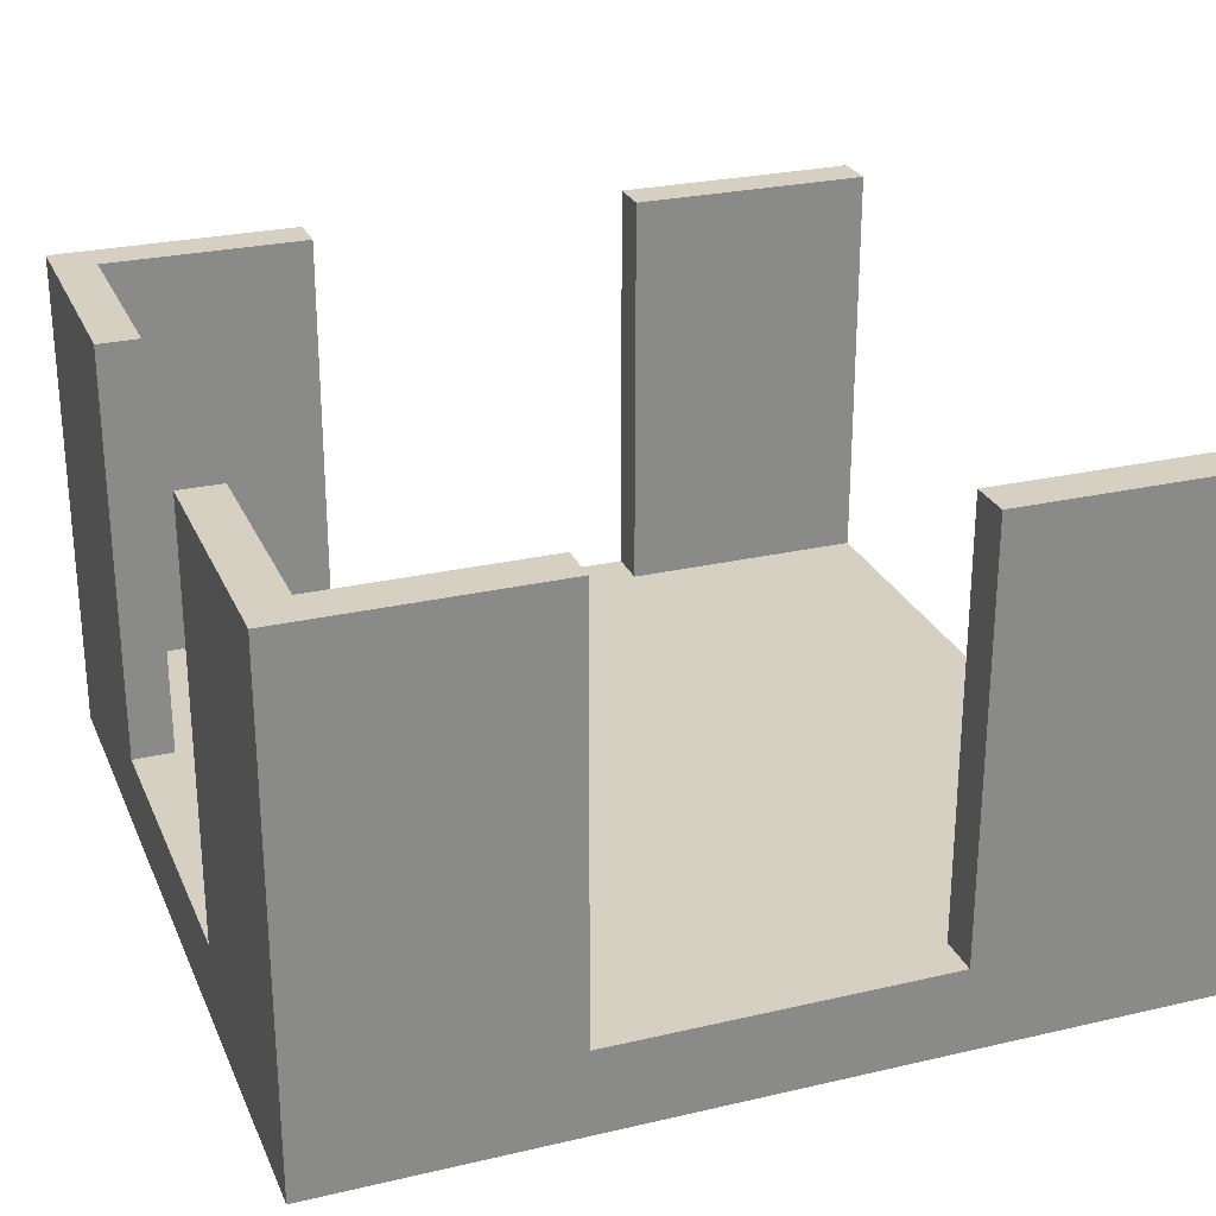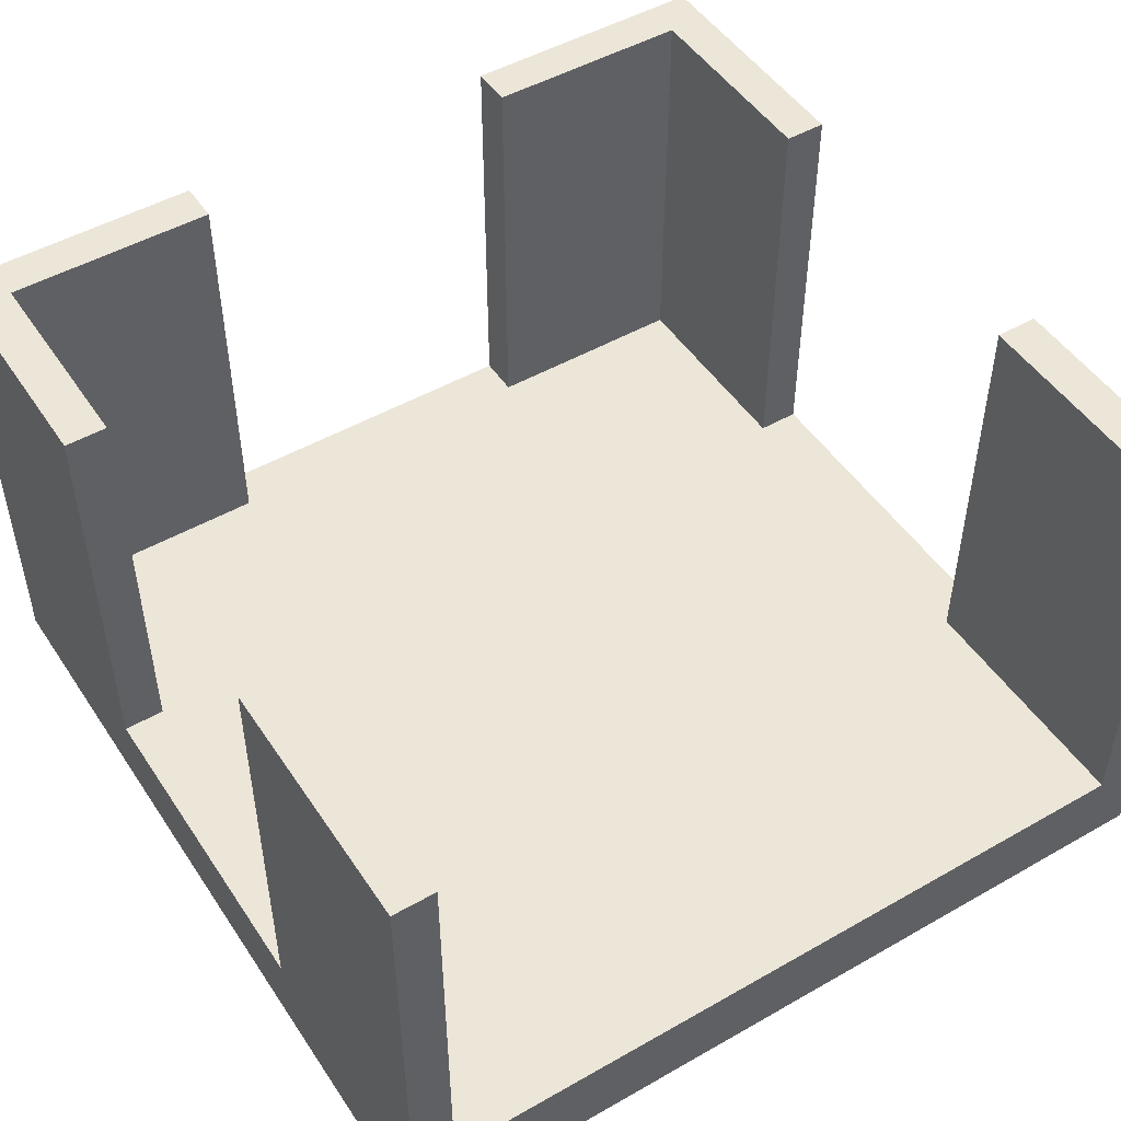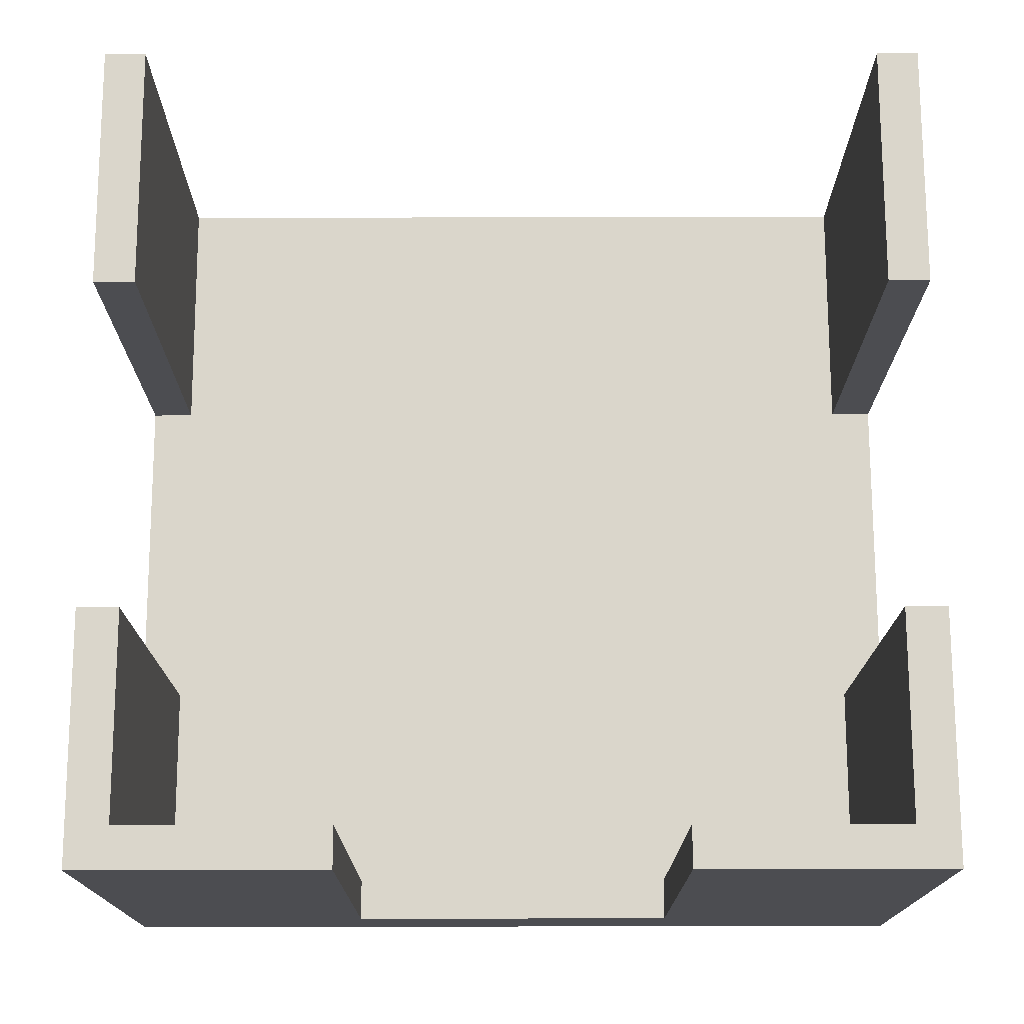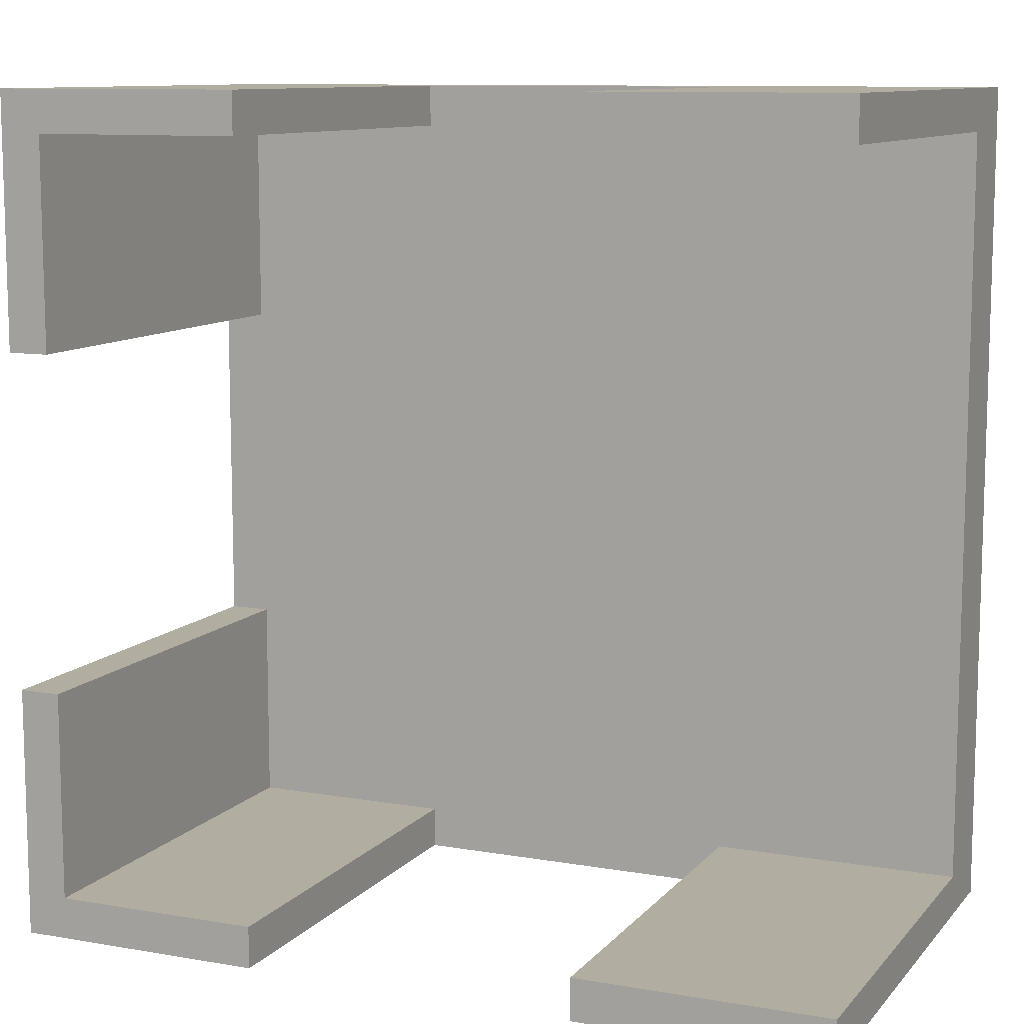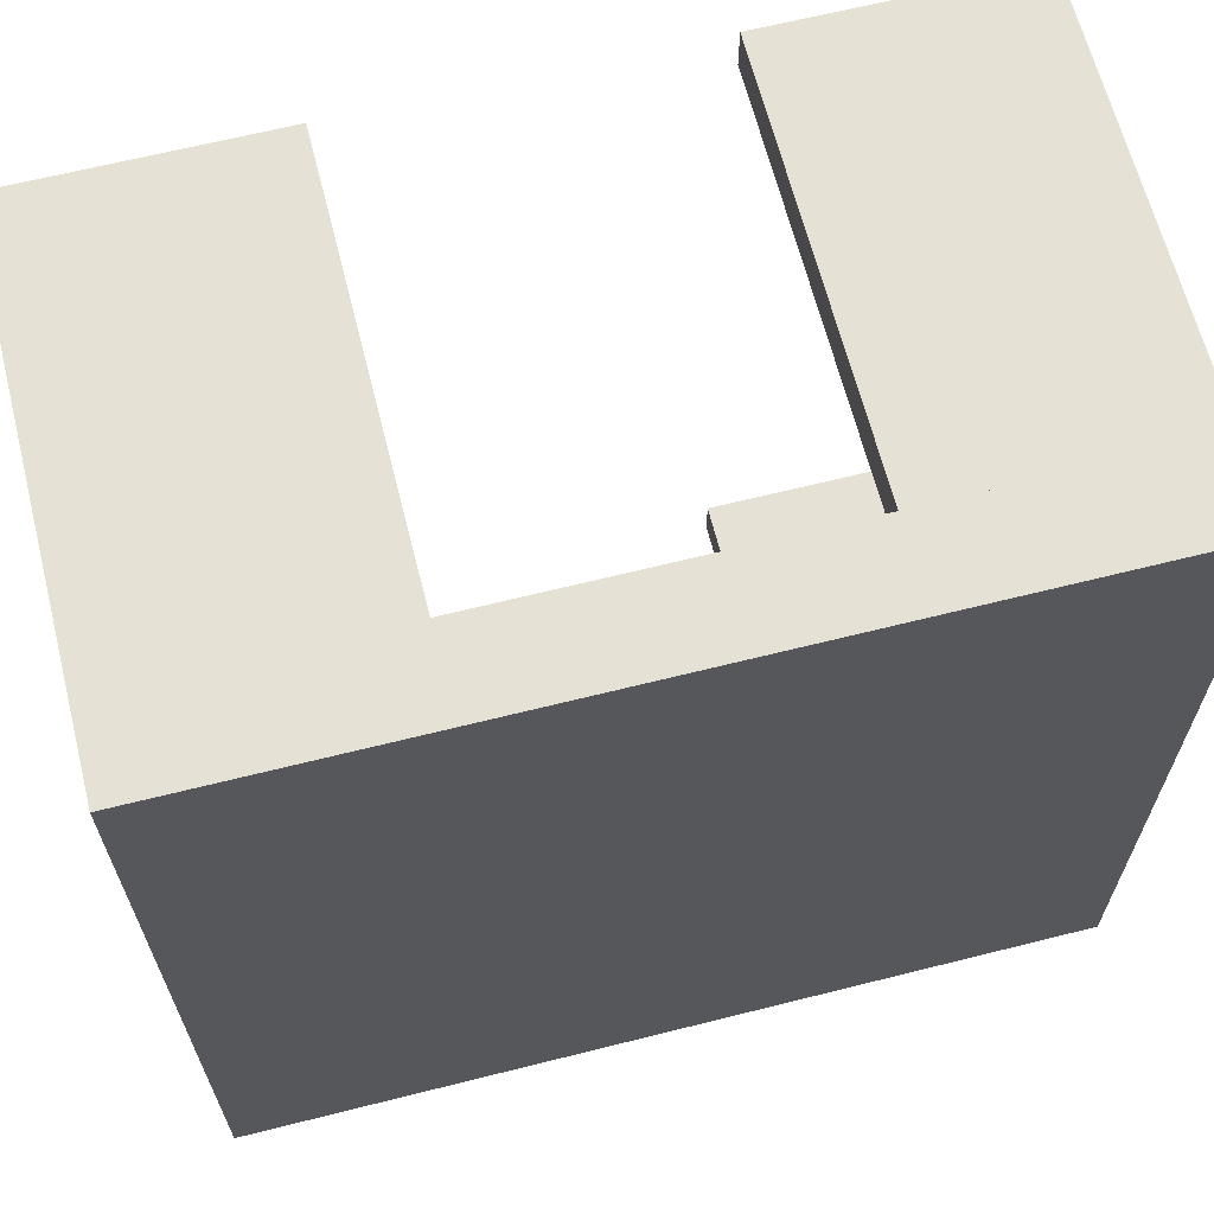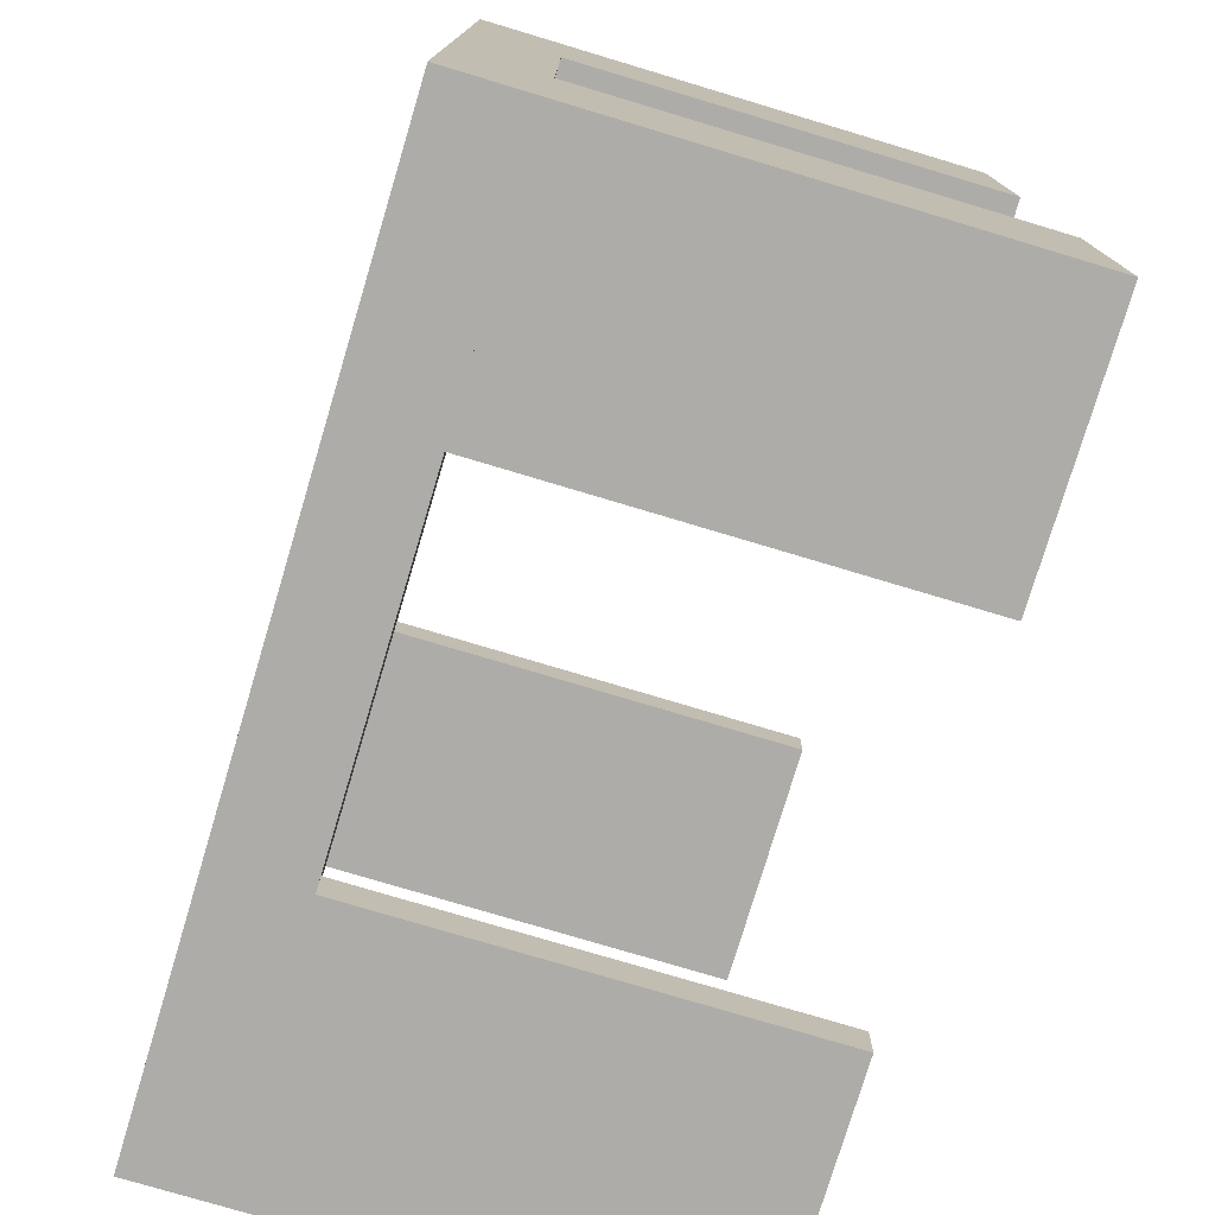
<metadata>
{"format":"obj","ext":"obj","renderer":"f3d","projection":"perspective","resolution":1024,"background":"white","views":[{"elev":26.5,"azim":160.0,"up":"+Y"},{"elev":49.1,"azim":-122.3,"up":"+Y"},{"elev":73.8,"azim":89.9,"up":"+Y"},{"elev":10.3,"azim":-156.4,"up":"+Z"},{"elev":65.0,"azim":-14.2,"up":"+Z"},{"elev":-76.8,"azim":73.3,"up":"+Z"}]}
</metadata>
<code>
o Cube.007_Cube.008
v 5 0.5 5
v 5 5.5 5
v 5 5.5 4.5
v 2 0.5 4.5
v 2 5.5 4.5
v 5 0.5 4.5
v 2 5.5 5
v 2 0.5 5
f 2 3 5 7
f 6 8 4
f 2 8 1
f 3 2 1 6
f 6 1 8
f 6 4 5 3
f 2 7 8
f 5 4 8 7
o Cube.002_Cube.007
v -5 5.5 5
v -5 0.5 4.5
v -5 0.5 5
v -5 5.5 4.5
v -2 5.5 4.5
v -2 0.5 5
v -2 5.5 5
v -2 0.5 4.5
f 15 13 12 9
f 16 11 10
f 15 11 14
f 12 16 10
f 11 9 12 10
f 15 9 11
f 16 14 11
f 15 14 16 13
f 12 13 16
o Cube.005
v 5 0.5 -5
v 5 5.5 -5
v 4.5 5.5 -5
v 4.5 0.5 -2
v 4.5 5.5 -2
v 4.5 0.5 -5
v 5 5.5 -2
v 5 0.5 -2
f 18 19 21 23
f 22 24 20
f 18 24 17
f 19 18 17 22
f 22 17 24
f 22 20 21 19
f 18 23 24
f 21 20 24 23
o Cube.004
v 5 5.5 5
v 4.5 0.5 5
v 5 0.5 5
v 4.5 5.5 5
v 4.5 5.5 2
v 5 0.5 2
v 5 5.5 2
v 4.5 0.5 2
f 31 29 28 25
f 32 27 26
f 31 27 30
f 28 32 26
f 27 25 28 26
f 31 25 27
f 32 30 27
f 31 30 32 29
f 28 29 32
o Cube.003
v -5 5.5 -4.5
v -5 0.5 -5
v -5 0.5 -4.5
v -5 5.5 -5
v -2 5.5 -5
v -2 0.5 -4.5
v -2 5.5 -4.5
v -2 0.5 -5
f 39 37 36 33
f 40 35 34
f 39 35 38
f 36 40 34
f 35 33 36 34
f 39 33 35
f 40 38 35
f 39 38 40 37
f 36 37 40
o Cube.001
v 5 0.5 -4.5
v 5 5.5 -4.5
v 5 5.5 -5
v 2 0.5 -5
v 2 5.5 -5
v 5 0.5 -5
v 2 5.5 -4.5
v 2 0.5 -4.5
f 42 43 45 47
f 46 48 44
f 42 48 41
f 43 42 41 46
f 46 41 48
f 46 44 45 43
f 42 47 48
f 45 44 48 47
o Cube
v 5 -0.5 -5
v 5 -0.5 5
v -5 -0.5 5
v -5 -0.5 -5
v 5 0.5 -5
v 5 0.5 5
v -5 0.5 5
v -5 0.5 -5
f 49 50 51 52
f 53 56 55 54
f 49 53 54 50
f 50 54 55 51
f 51 55 56 52
f 53 49 52 56

</code>
